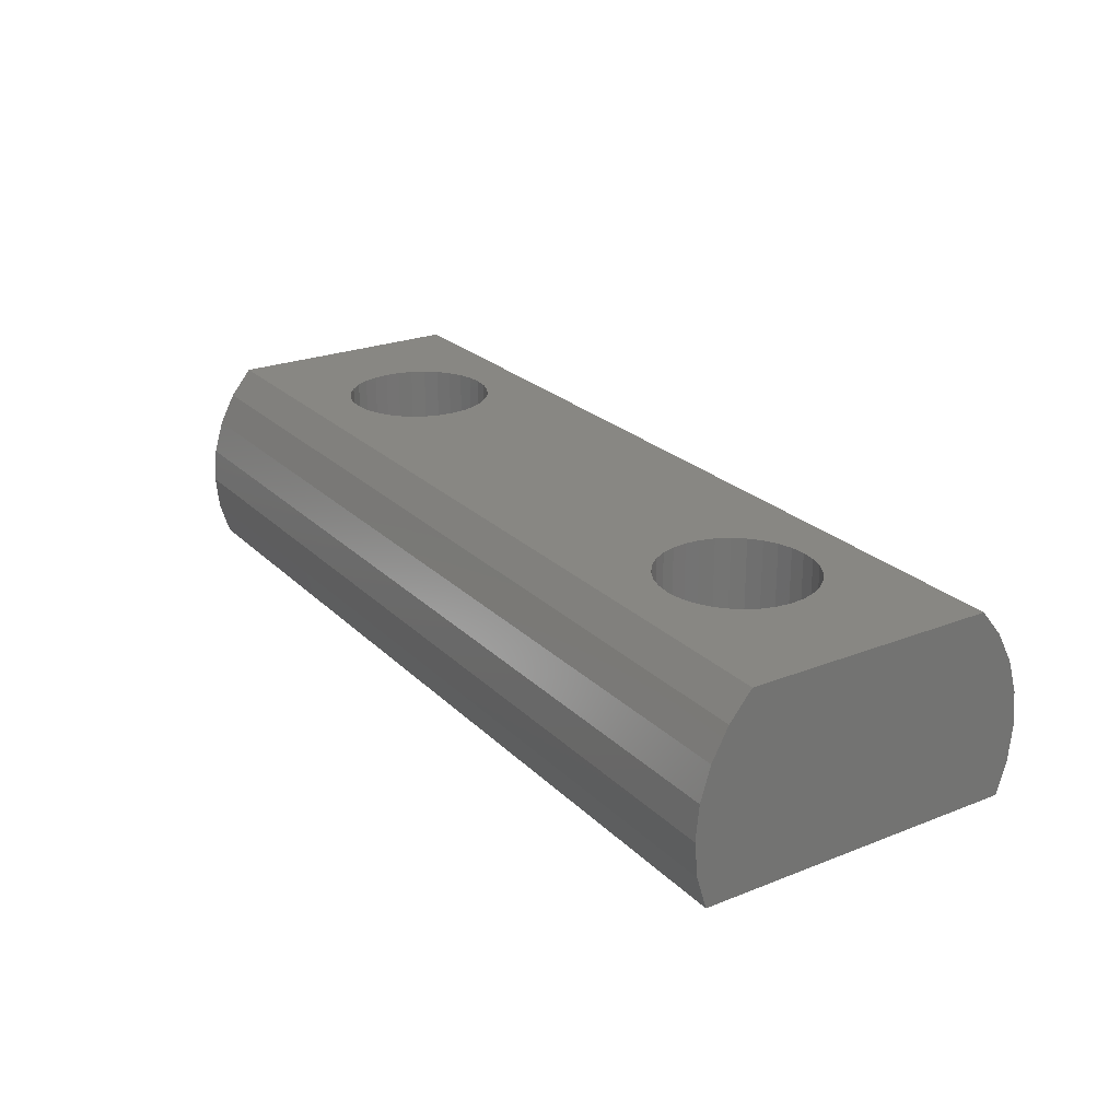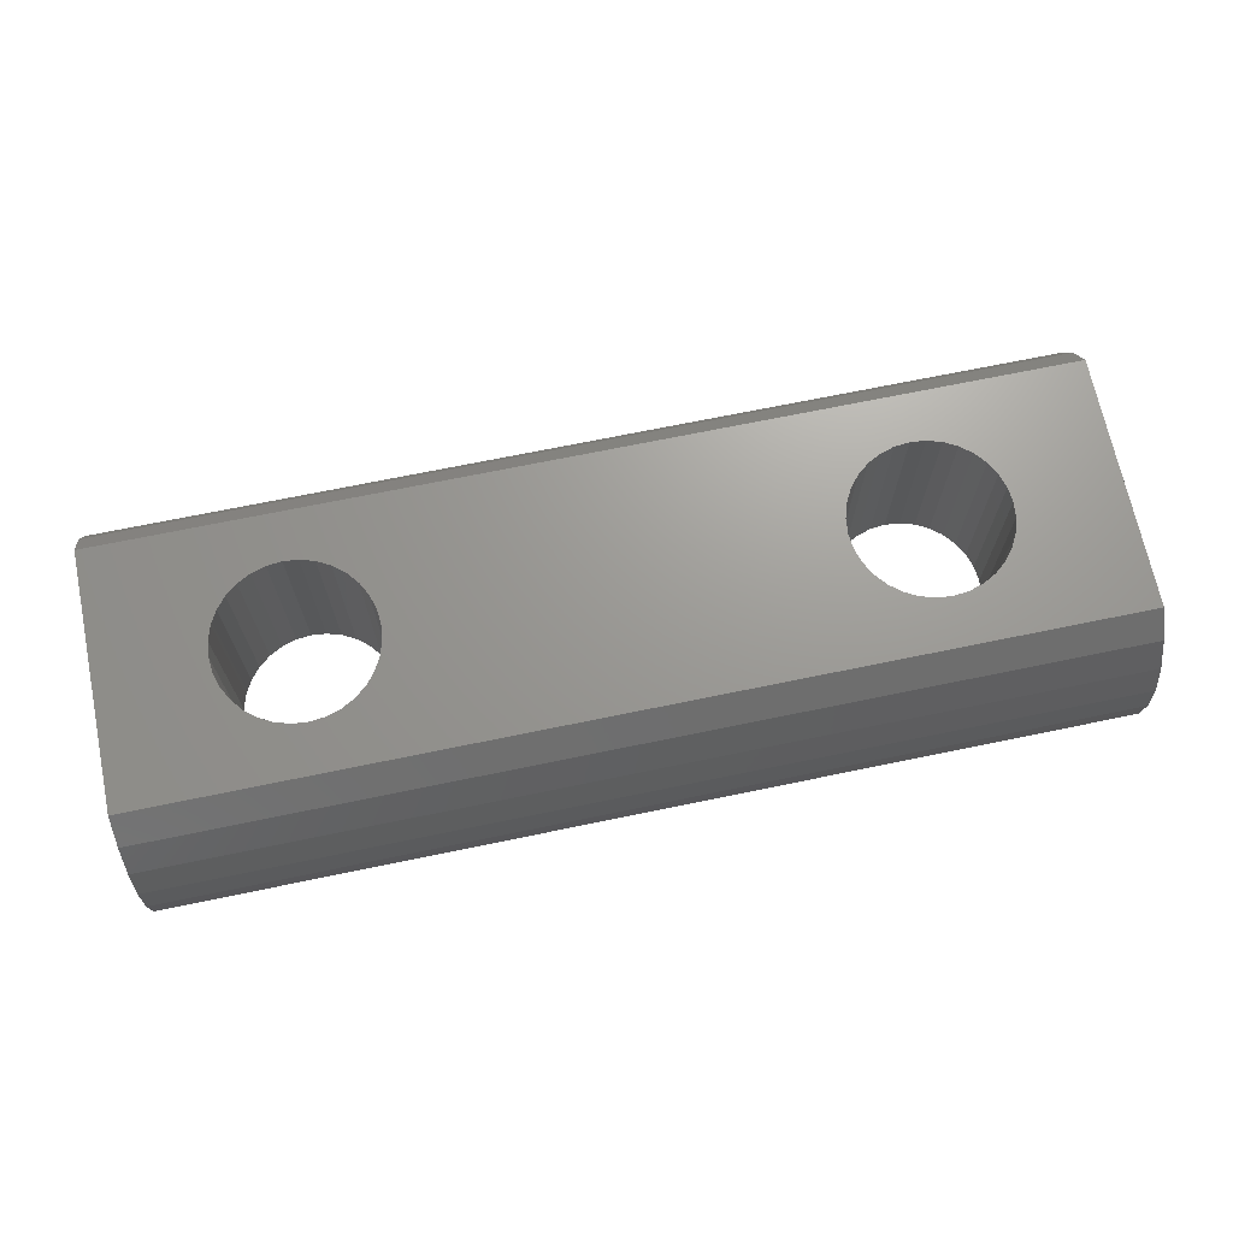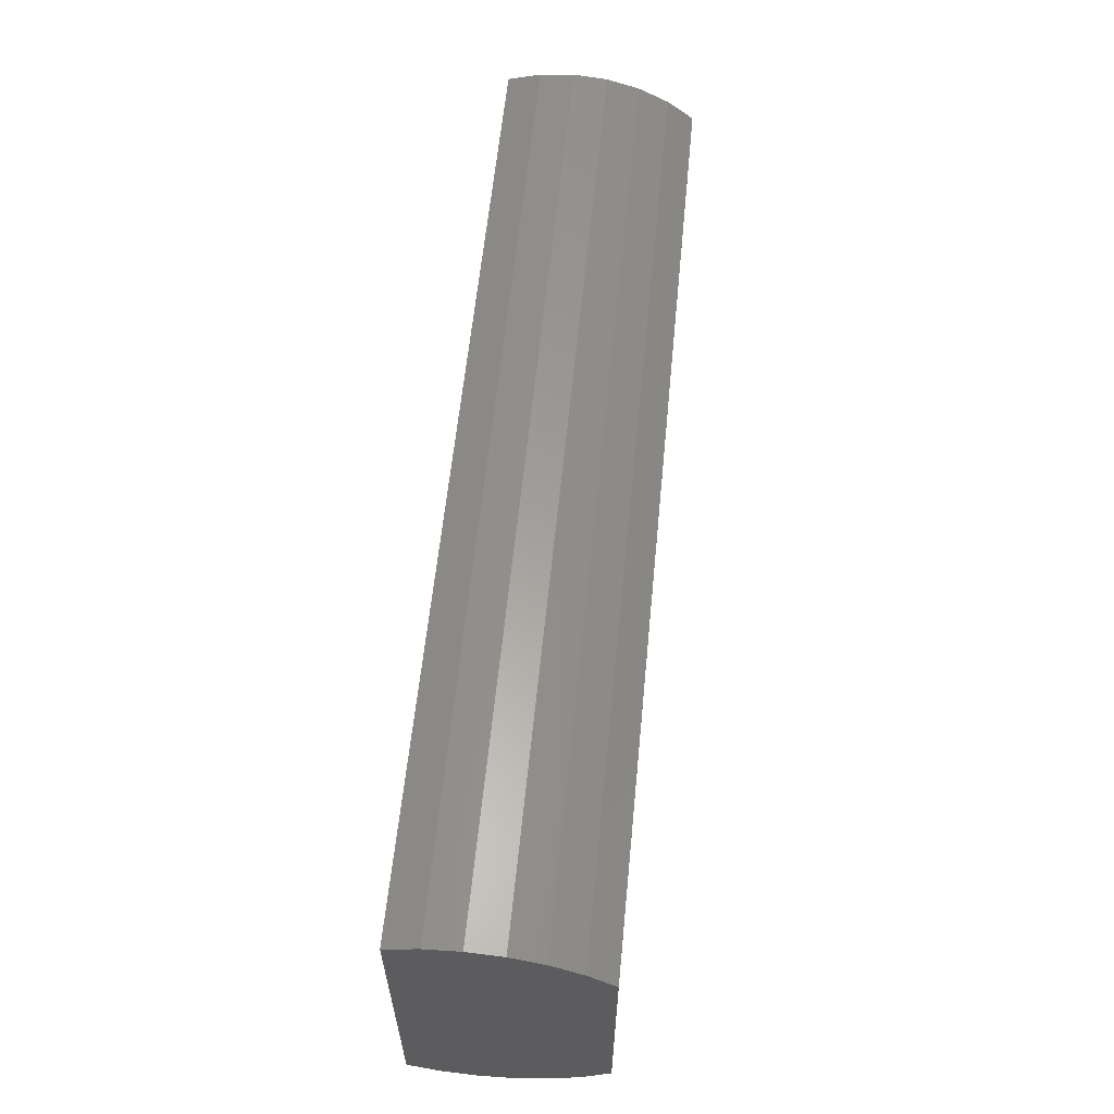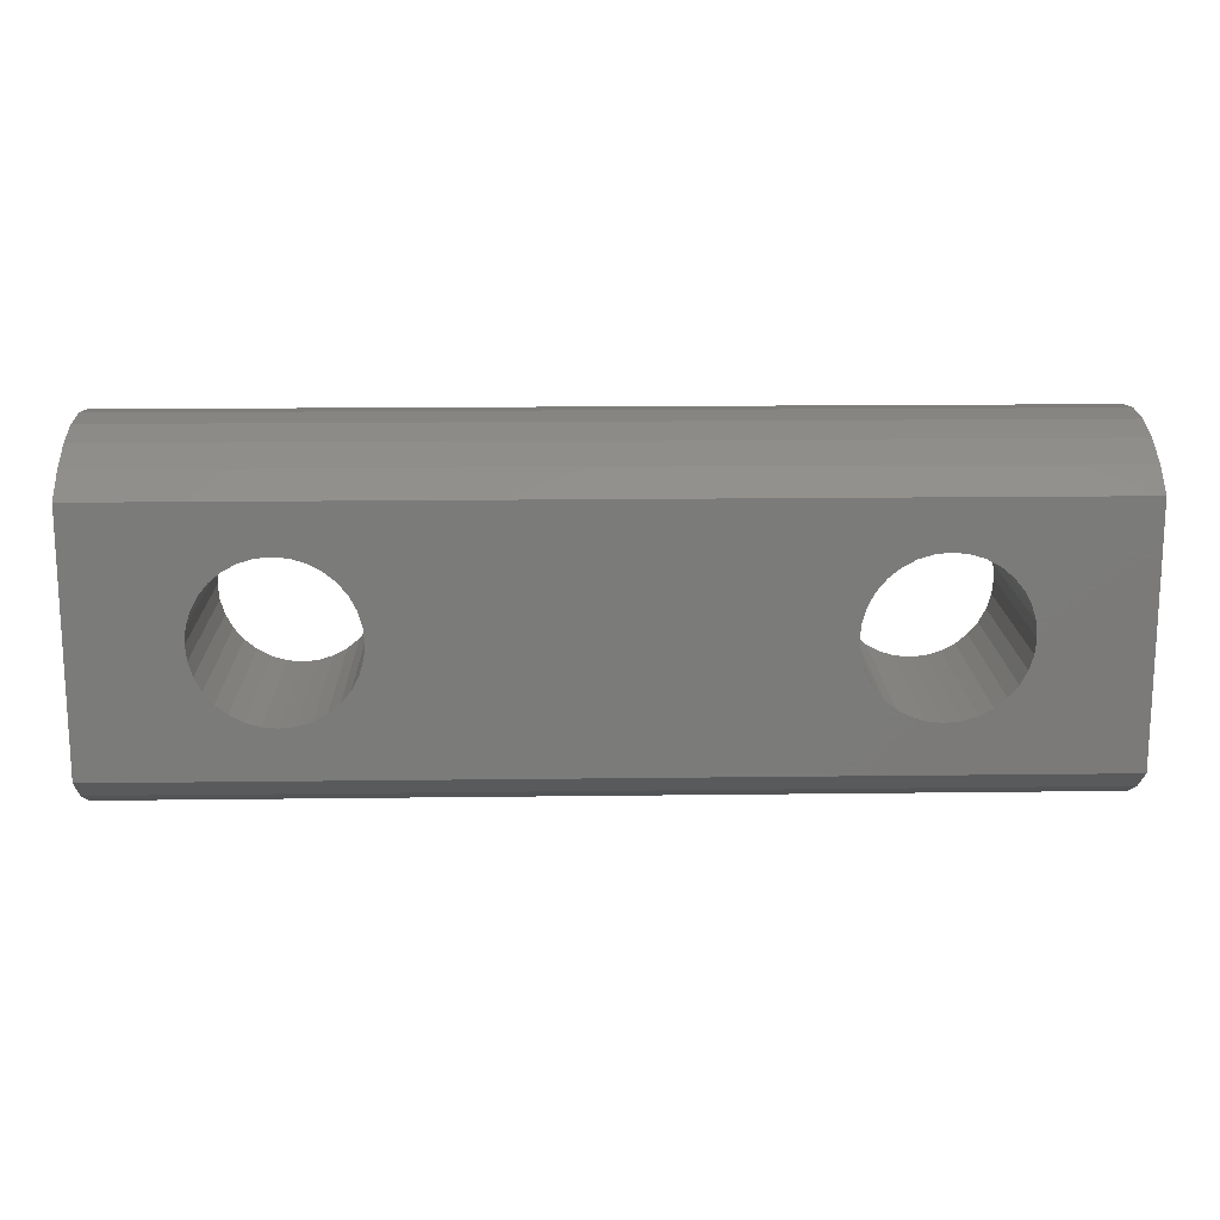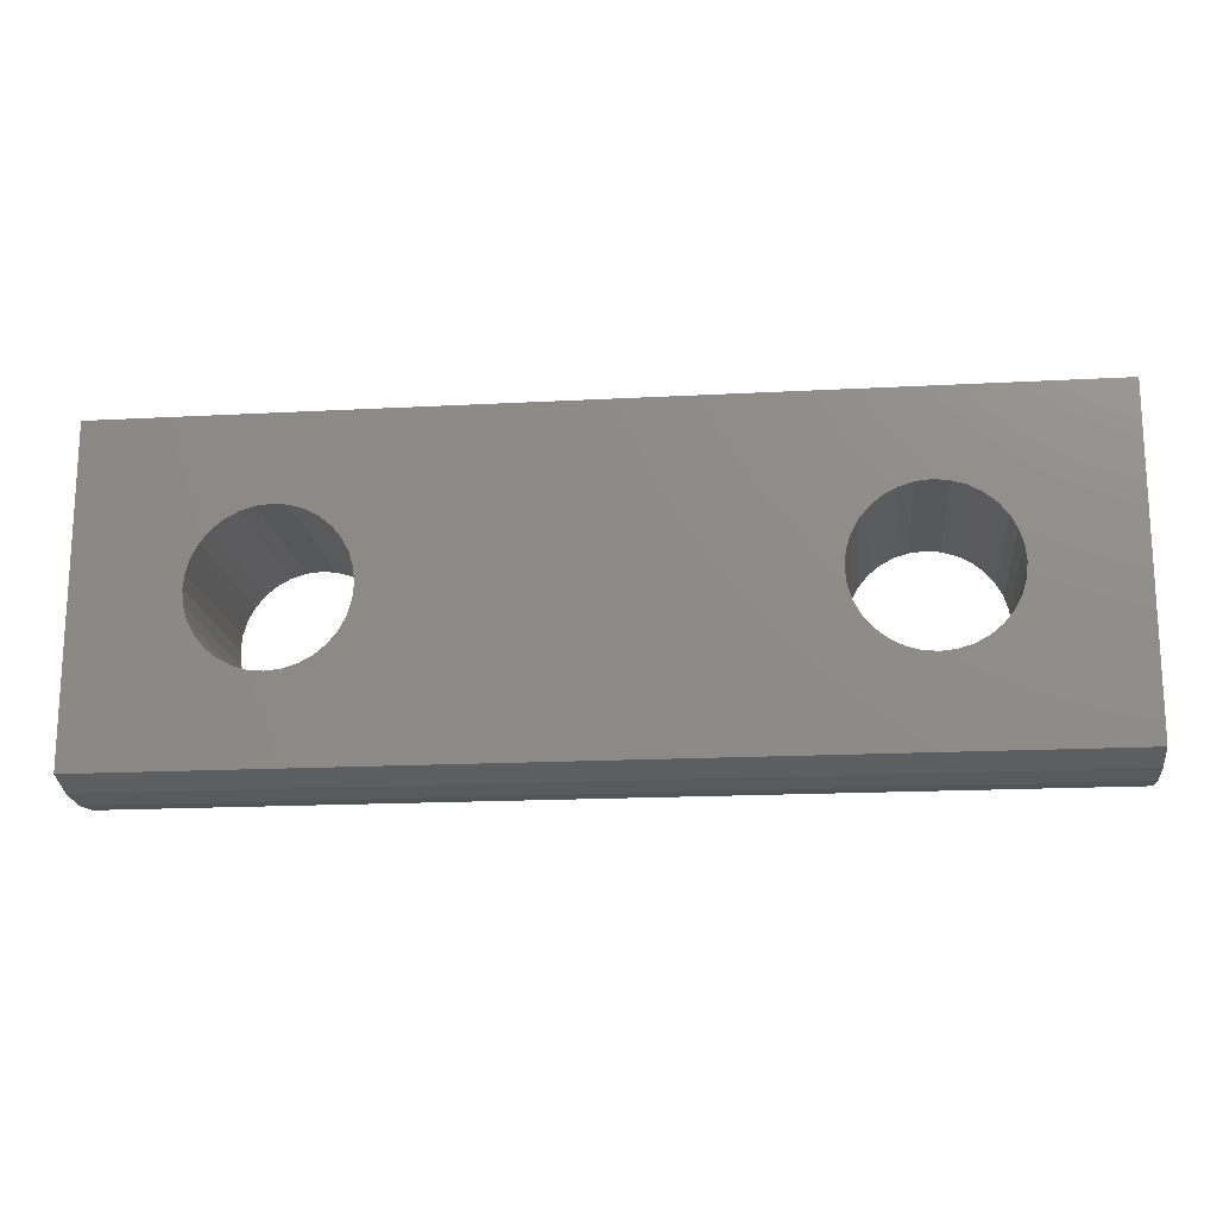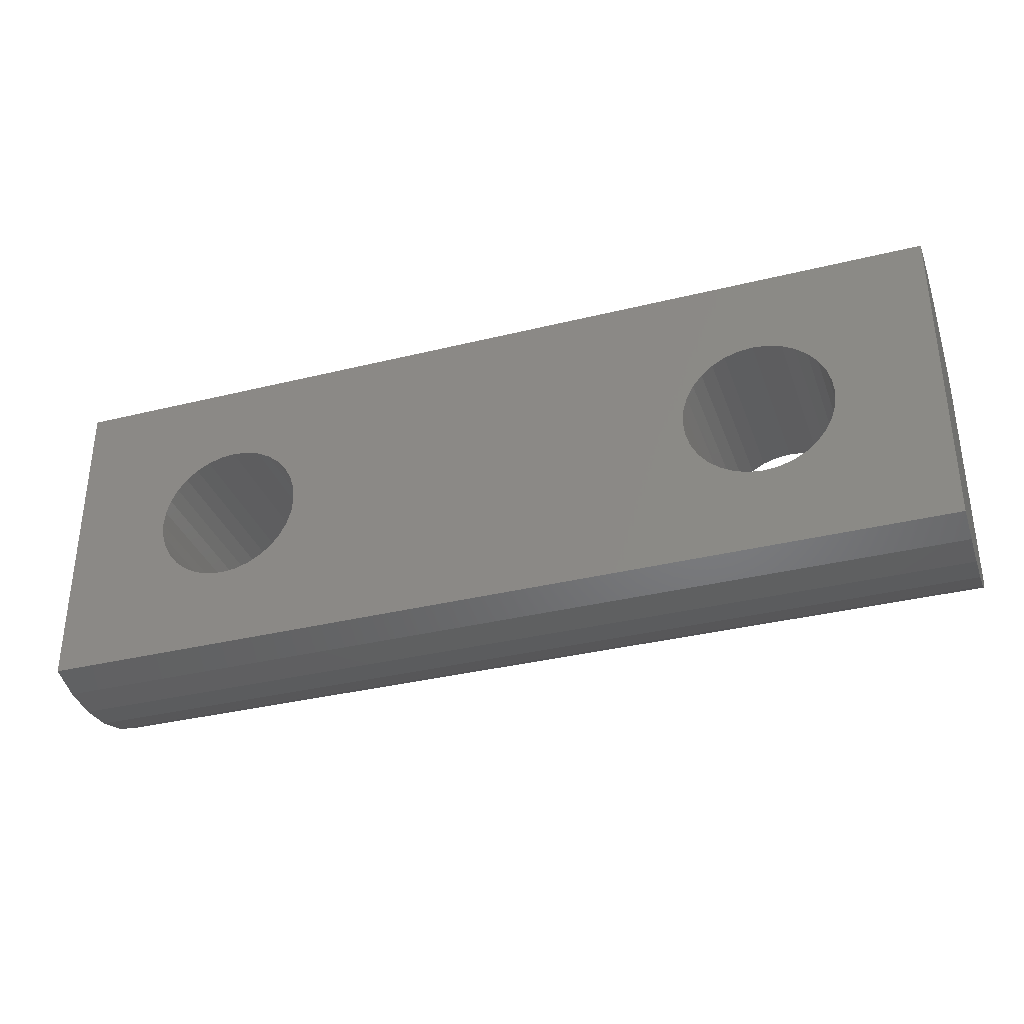
<metadata>
{"format":"stl","ext":"stl","renderer":"f3d","projection":"perspective","resolution":1024,"background":"white","views":[{"elev":24.1,"azim":56.9,"up":"+Z"},{"elev":69.5,"azim":168.3,"up":"+Z"},{"elev":59.9,"azim":-84.4,"up":"+Y"},{"elev":16.2,"azim":-1.5,"up":"+Y"},{"elev":-17.3,"azim":-173.9,"up":"+Y"},{"elev":-34.5,"azim":-161.6,"up":"+Y"}]}
</metadata>
<code>
# stl→obj: 172 verts, 348 faces
v 17.79 79.46 0.9192
v 17.79 79.46 2.831
v 17.79 79.36 1.875
v 17.79 79.73 -4.536e-05
v 17.79 79.73 3.75
v 17.79 88.79 -4.536e-05
v 17.79 80.19 4.597
v 17.79 80.8 5.34
v 17.79 87.73 5.34
v 17.79 88.34 4.597
v 17.79 88.79 3.75
v 17.79 89.07 0.9192
v 17.79 89.07 2.831
v 17.79 89.16 1.875
v -8.21 79.73 -4.536e-05
v -8.21 79.46 0.9192
v -8.21 88.79 -4.536e-05
v -4.981 85.44 -4.536e-05
v -4.717 85.77 -4.536e-05
v -4.395 86.03 -4.536e-05
v -4.028 86.23 -4.536e-05
v -3.629 86.35 -4.536e-05
v -5.178 85.08 -4.536e-05
v -5.299 84.68 -4.536e-05
v -5.339 84.26 -4.536e-05
v -5.136 85.15 -4.536e-05
v -3.214 86.39 -4.536e-05
v -2.8 86.35 -4.536e-05
v -2.401 86.23 -4.536e-05
v -2.034 86.03 -4.536e-05
v -1.712 85.77 -4.536e-05
v -1.448 85.44 -4.536e-05
v -1.293 85.15 -4.536e-05
v -1.251 85.08 -4.536e-05
v -1.13 84.68 -4.536e-05
v -1.089 84.26 -4.536e-05
v 11.98 86.22 -4.536e-05
v 11.61 86.03 -4.536e-05
v 11.29 85.76 -4.536e-05
v 11.03 85.44 -4.536e-05
v 10.87 85.15 -4.536e-05
v 10.83 85.07 -4.536e-05
v 10.71 84.68 -4.536e-05
v 10.67 84.26 -4.536e-05
v 12.38 86.35 -4.536e-05
v 12.79 86.39 -4.536e-05
v 13.21 86.35 -4.536e-05
v 13.61 86.22 -4.536e-05
v 13.97 86.03 -4.536e-05
v 14.3 85.76 -4.536e-05
v 14.56 85.44 -4.536e-05
v 14.72 85.15 -4.536e-05
v 14.76 85.07 -4.536e-05
v 14.88 84.68 -4.536e-05
v 14.92 84.26 -4.536e-05
v -3.629 82.18 -4.536e-05
v -4.028 82.3 -4.536e-05
v -4.395 82.5 -4.536e-05
v -4.717 82.76 -4.536e-05
v -4.981 83.08 -4.536e-05
v -5.178 83.45 -4.536e-05
v -5.299 83.85 -4.536e-05
v -5.136 83.37 -4.536e-05
v -3.214 82.14 -4.536e-05
v -2.8 82.18 -4.536e-05
v -2.401 82.3 -4.536e-05
v -2.034 82.5 -4.536e-05
v -1.712 82.76 -4.536e-05
v -1.448 83.08 -4.536e-05
v -1.293 83.37 -4.536e-05
v -1.251 83.45 -4.536e-05
v -1.13 83.85 -4.536e-05
v 11.98 82.3 -4.536e-05
v 11.61 82.49 -4.536e-05
v 11.29 82.76 -4.536e-05
v 11.03 83.08 -4.536e-05
v 10.83 83.45 -4.536e-05
v 10.71 83.85 -4.536e-05
v 10.87 83.37 -4.536e-05
v 12.38 82.18 -4.536e-05
v 12.79 82.14 -4.536e-05
v 13.21 82.18 -4.536e-05
v 13.61 82.3 -4.536e-05
v 13.97 82.49 -4.536e-05
v 14.3 82.76 -4.536e-05
v 14.56 83.08 -4.536e-05
v 14.72 83.37 -4.536e-05
v 14.76 83.45 -4.536e-05
v 14.88 83.85 -4.536e-05
v -8.21 89.07 0.9192
v -8.21 89.16 1.875
v -8.21 89.07 2.831
v -8.21 88.79 3.75
v -8.21 88.34 4.597
v -8.21 87.73 5.34
v -8.21 80.8 5.34
v -4.981 83.08 5.34
v -4.717 82.76 5.34
v -4.395 82.5 5.34
v -4.028 82.3 5.34
v -3.629 82.18 5.34
v -3.214 82.14 5.34
v -5.178 83.45 5.34
v -5.299 83.85 5.34
v -5.339 84.26 5.34
v -5.136 83.37 5.34
v -2.8 82.18 5.34
v -2.401 82.3 5.34
v -2.034 82.5 5.34
v -1.712 82.76 5.34
v -1.448 83.08 5.34
v -1.293 83.37 5.34
v -1.251 83.45 5.34
v -1.13 83.85 5.34
v -1.089 84.26 5.34
v 12.38 82.18 5.34
v 11.98 82.3 5.34
v 11.61 82.49 5.34
v 11.29 82.76 5.34
v 11.03 83.08 5.34
v 10.83 83.45 5.34
v 10.71 83.85 5.34
v 10.67 84.26 5.34
v 10.87 83.37 5.34
v 12.79 82.14 5.34
v 13.21 82.18 5.34
v 13.61 82.3 5.34
v 13.97 82.49 5.34
v 14.3 82.76 5.34
v 14.56 83.08 5.34
v 14.72 83.37 5.34
v 14.76 83.45 5.34
v 14.88 83.85 5.34
v 14.92 84.26 5.34
v -3.214 86.39 5.34
v -3.629 86.35 5.34
v -4.028 86.23 5.34
v -4.395 86.03 5.34
v -4.717 85.77 5.34
v -4.981 85.44 5.34
v -5.178 85.08 5.34
v -5.299 84.68 5.34
v -5.136 85.15 5.34
v -2.8 86.35 5.34
v -2.401 86.23 5.34
v -2.034 86.03 5.34
v -1.712 85.77 5.34
v -1.448 85.44 5.34
v -1.293 85.15 5.34
v -1.251 85.08 5.34
v -1.13 84.68 5.34
v 12.38 86.35 5.34
v 11.98 86.22 5.34
v 11.61 86.03 5.34
v 11.29 85.76 5.34
v 11.03 85.44 5.34
v 10.87 85.15 5.34
v 10.83 85.07 5.34
v 10.71 84.68 5.34
v 12.79 86.39 5.34
v 13.21 86.35 5.34
v 13.61 86.22 5.34
v 13.97 86.03 5.34
v 14.3 85.76 5.34
v 14.56 85.44 5.34
v 14.72 85.15 5.34
v 14.76 85.07 5.34
v 14.88 84.68 5.34
v -8.21 80.19 4.597
v -8.21 79.73 3.75
v -8.21 79.46 2.831
v -8.21 79.36 1.875
f 1 2 3
f 2 1 4
f 2 4 5
f 5 4 6
f 5 6 7
f 7 6 8
f 8 6 9
f 9 6 10
f 10 6 11
f 11 6 12
f 11 12 13
f 13 12 14
f 1 15 4
f 15 1 16
f 17 18 15
f 18 17 19
f 19 17 20
f 20 17 21
f 21 17 22
f 22 17 6
f 15 18 23
f 15 23 24
f 15 24 25
f 23 18 26
f 22 6 27
f 27 6 28
f 28 6 29
f 29 6 30
f 30 6 31
f 31 6 32
f 32 6 33
f 33 6 34
f 34 6 35
f 35 6 36
f 36 6 37
f 36 37 38
f 36 38 39
f 36 39 40
f 36 40 41
f 36 41 42
f 36 42 43
f 36 43 44
f 37 6 45
f 45 6 46
f 46 6 47
f 47 6 48
f 48 6 49
f 49 6 50
f 50 6 51
f 51 6 52
f 52 6 53
f 53 6 54
f 54 6 55
f 15 56 4
f 56 15 57
f 57 15 58
f 58 15 59
f 59 15 60
f 60 15 61
f 61 15 62
f 62 15 25
f 60 61 63
f 4 56 64
f 4 64 65
f 4 65 66
f 4 66 67
f 4 67 68
f 4 68 69
f 4 69 70
f 4 70 71
f 4 71 72
f 4 72 36
f 4 36 73
f 73 36 74
f 74 36 75
f 75 36 76
f 76 36 77
f 77 36 78
f 78 36 44
f 76 77 79
f 4 73 80
f 4 80 81
f 4 81 82
f 4 82 83
f 4 83 84
f 4 84 85
f 4 85 86
f 4 86 87
f 4 87 88
f 4 88 89
f 4 89 55
f 4 55 6
f 90 6 17
f 6 90 12
f 91 12 90
f 12 91 14
f 92 14 91
f 14 92 13
f 92 11 13
f 11 92 93
f 93 10 11
f 10 93 94
f 95 10 94
f 10 95 9
f 96 97 95
f 97 96 98
f 98 96 99
f 99 96 100
f 100 96 101
f 101 96 102
f 102 96 8
f 95 97 103
f 95 103 104
f 95 104 105
f 103 97 106
f 102 8 107
f 107 8 108
f 108 8 109
f 109 8 110
f 110 8 111
f 111 8 112
f 112 8 113
f 113 8 114
f 114 8 115
f 115 8 116
f 115 116 117
f 115 117 118
f 115 118 119
f 115 119 120
f 115 120 121
f 115 121 122
f 115 122 123
f 121 120 124
f 116 8 125
f 125 8 126
f 126 8 127
f 127 8 128
f 128 8 129
f 129 8 130
f 130 8 131
f 131 8 132
f 132 8 133
f 133 8 134
f 95 135 9
f 135 95 136
f 136 95 137
f 137 95 138
f 138 95 139
f 139 95 140
f 140 95 141
f 141 95 142
f 142 95 105
f 140 141 143
f 9 135 144
f 9 144 145
f 9 145 146
f 9 146 147
f 9 147 148
f 9 148 149
f 9 149 150
f 9 150 151
f 9 151 115
f 9 115 152
f 152 115 153
f 153 115 154
f 154 115 155
f 155 115 156
f 156 115 157
f 157 115 158
f 158 115 159
f 159 115 123
f 9 152 160
f 9 160 161
f 9 161 162
f 9 162 163
f 9 163 164
f 9 164 165
f 9 165 166
f 9 166 167
f 9 167 168
f 9 168 134
f 9 134 8
f 8 169 7
f 169 8 96
f 5 169 170
f 169 5 7
f 2 170 171
f 170 2 5
f 2 172 3
f 172 2 171
f 3 16 1
f 16 3 172
f 44 122 78
f 122 44 123
f 78 121 77
f 121 78 122
f 77 124 79
f 124 77 121
f 79 120 76
f 120 79 124
f 76 119 75
f 119 76 120
f 75 118 74
f 118 75 119
f 118 73 74
f 73 118 117
f 117 80 73
f 80 117 116
f 116 81 80
f 81 116 125
f 125 82 81
f 82 125 126
f 82 127 83
f 127 82 126
f 127 84 83
f 84 127 128
f 84 129 85
f 129 84 128
f 129 86 85
f 86 129 130
f 130 87 86
f 87 130 131
f 131 88 87
f 88 131 132
f 132 89 88
f 89 132 133
f 133 55 89
f 55 133 134
f 134 54 55
f 54 134 168
f 168 53 54
f 53 168 167
f 167 52 53
f 52 167 166
f 166 51 52
f 51 166 165
f 165 50 51
f 50 165 164
f 164 49 50
f 49 164 163
f 163 48 49
f 48 163 162
f 48 161 47
f 161 48 162
f 47 160 46
f 160 47 161
f 160 45 46
f 45 160 152
f 152 37 45
f 37 152 153
f 37 154 38
f 154 37 153
f 154 39 38
f 39 154 155
f 39 156 40
f 156 39 155
f 40 157 41
f 157 40 156
f 41 158 42
f 158 41 157
f 42 159 43
f 159 42 158
f 43 123 44
f 123 43 159
f 114 71 113
f 71 114 72
f 112 69 111
f 69 112 70
f 115 72 114
f 72 115 36
f 113 70 112
f 70 113 71
f 111 68 110
f 68 111 69
f 25 142 105
f 142 25 24
f 20 139 19
f 139 20 138
f 149 34 150
f 34 149 33
f 98 58 59
f 58 98 99
f 171 16 172
f 16 171 170
f 16 170 15
f 15 170 169
f 15 169 17
f 17 169 96
f 17 96 95
f 17 95 94
f 17 94 93
f 17 93 92
f 17 92 90
f 90 92 91
f 59 97 98
f 97 59 60
f 60 106 97
f 106 60 63
f 99 57 58
f 57 99 100
f 57 101 56
f 101 57 100
f 56 102 64
f 102 56 101
f 102 65 64
f 65 102 107
f 107 66 65
f 66 107 108
f 66 109 67
f 109 66 108
f 109 68 67
f 68 109 110
f 22 137 21
f 137 22 136
f 137 20 21
f 20 137 138
f 150 35 151
f 35 150 34
f 148 33 149
f 33 148 32
f 151 36 115
f 36 151 35
f 23 143 141
f 143 23 26
f 24 141 142
f 141 24 23
f 26 140 143
f 140 26 18
f 61 104 103
f 104 61 62
f 62 105 104
f 105 62 25
f 18 139 140
f 139 18 19
f 63 103 106
f 103 63 61
f 146 29 30
f 29 146 145
f 144 27 28
f 27 144 135
f 145 28 29
f 28 145 144
f 147 32 148
f 32 147 31
f 135 22 27
f 22 135 136
f 31 146 30
f 146 31 147

</code>
